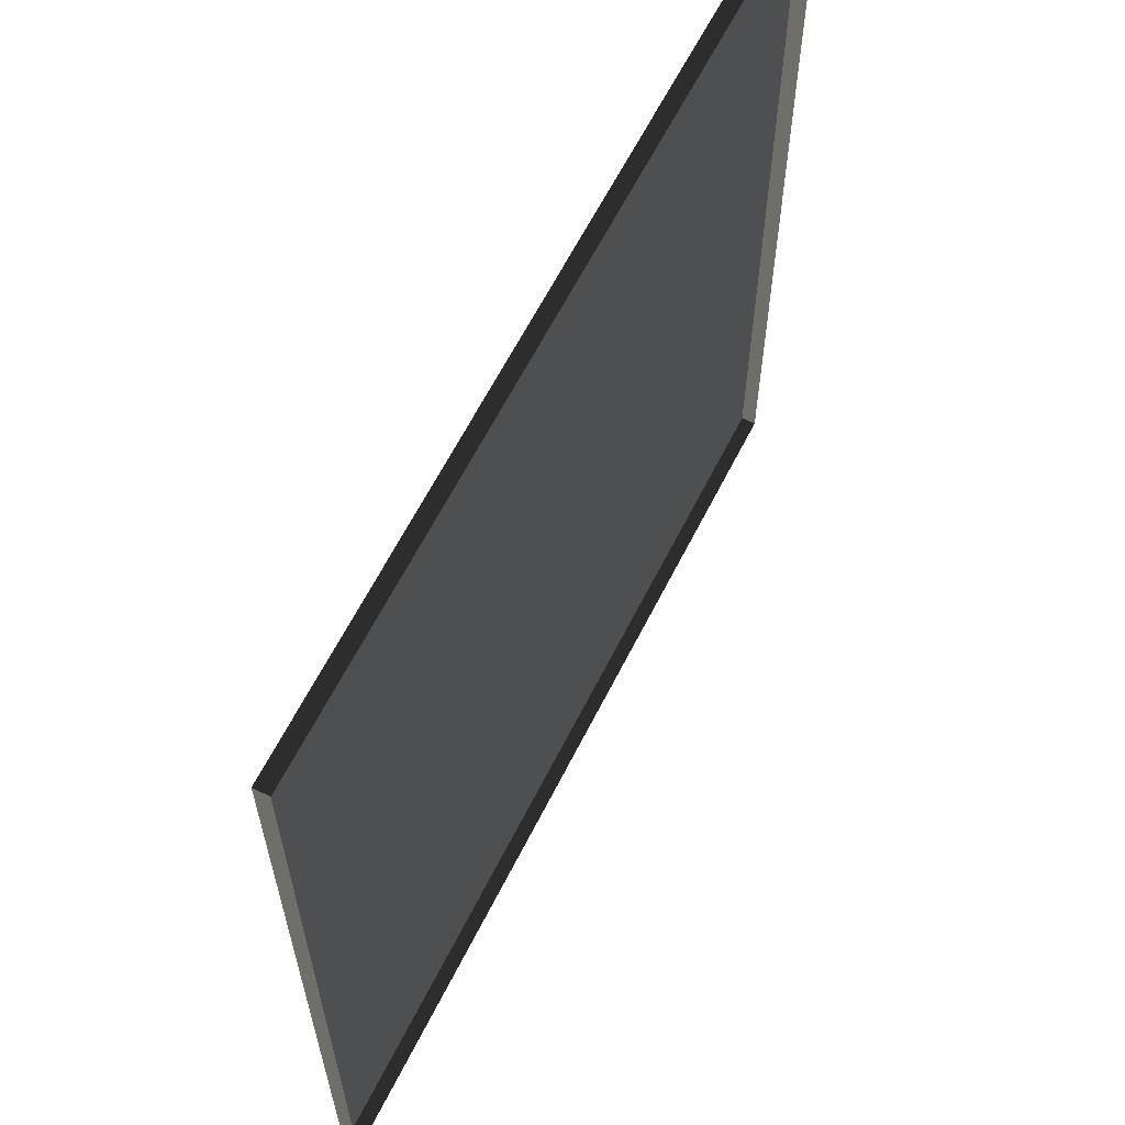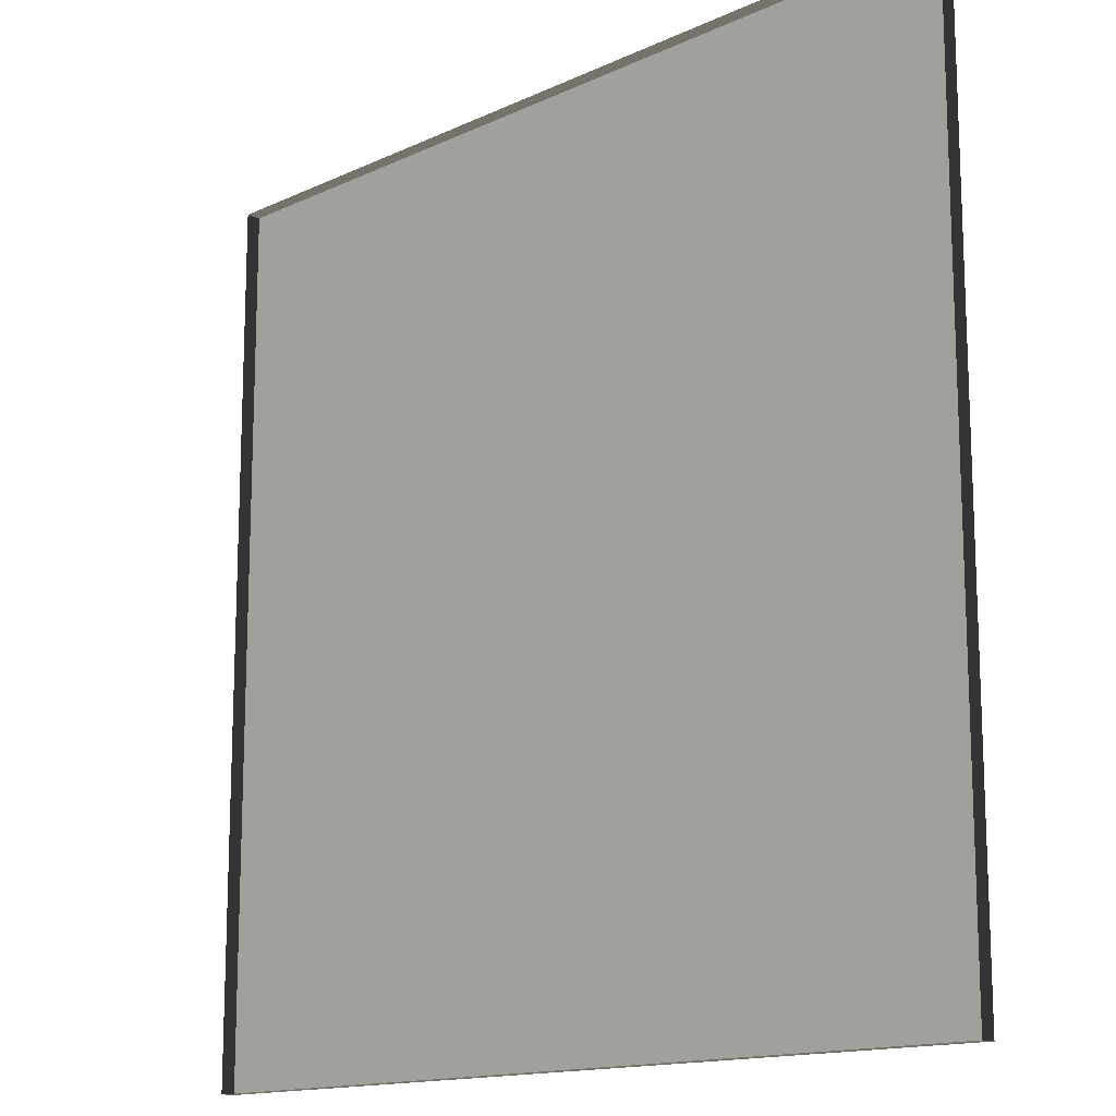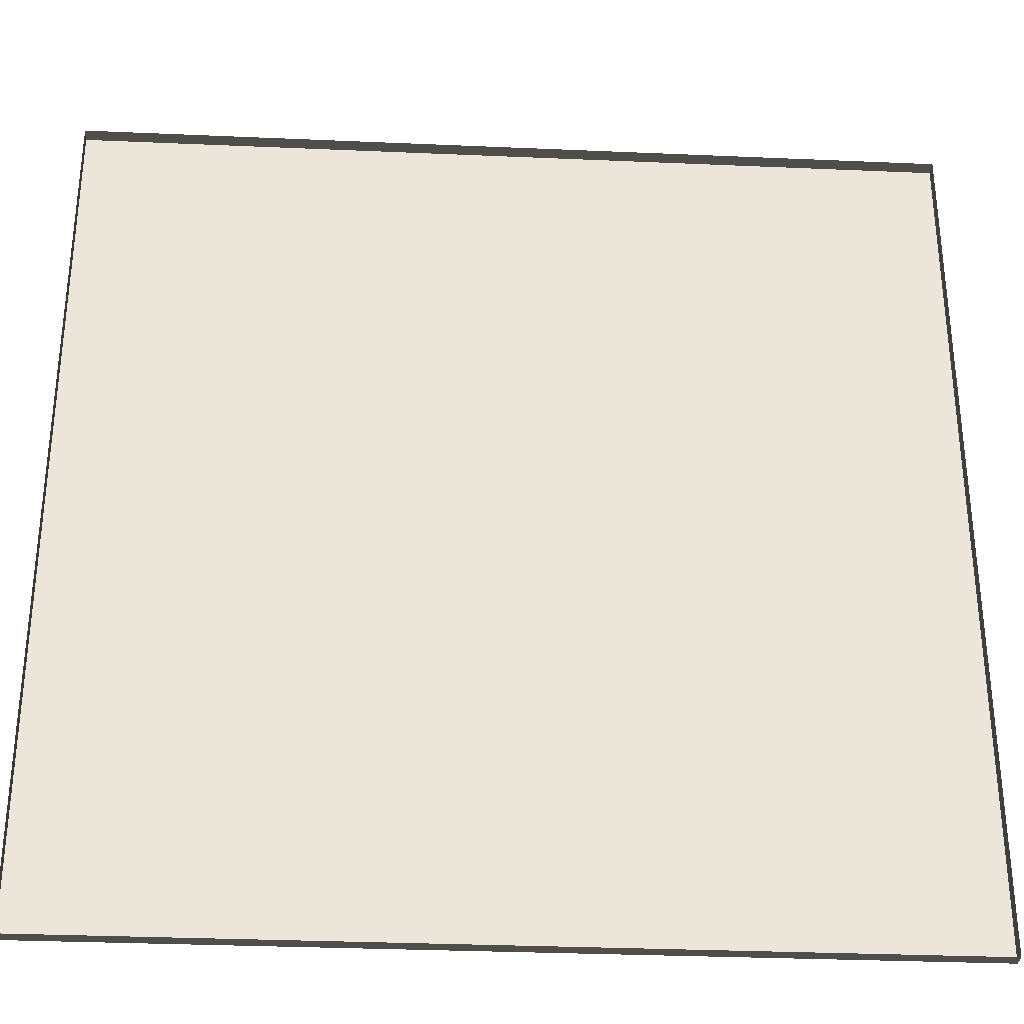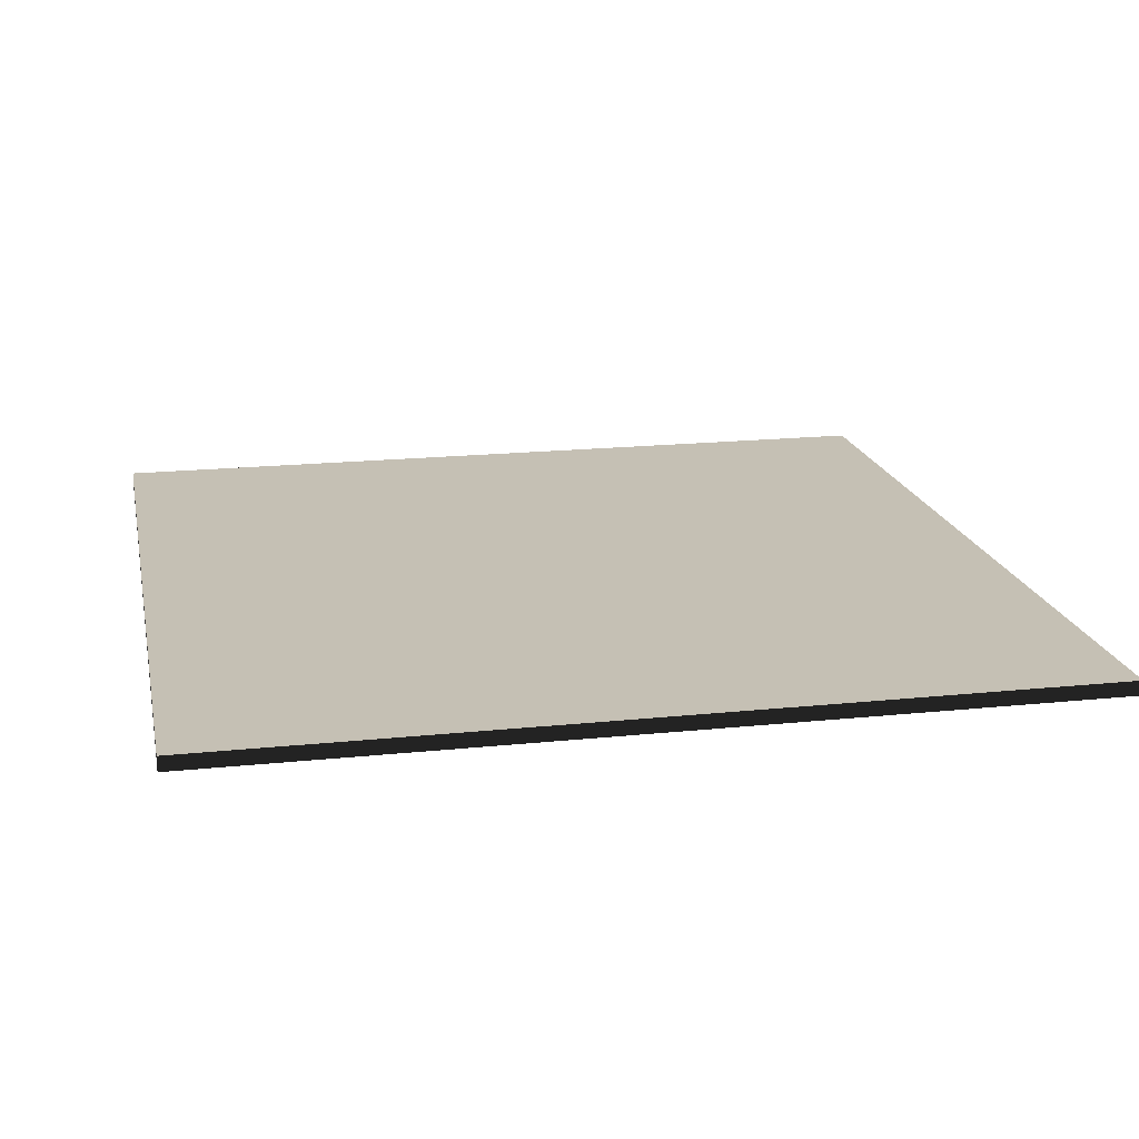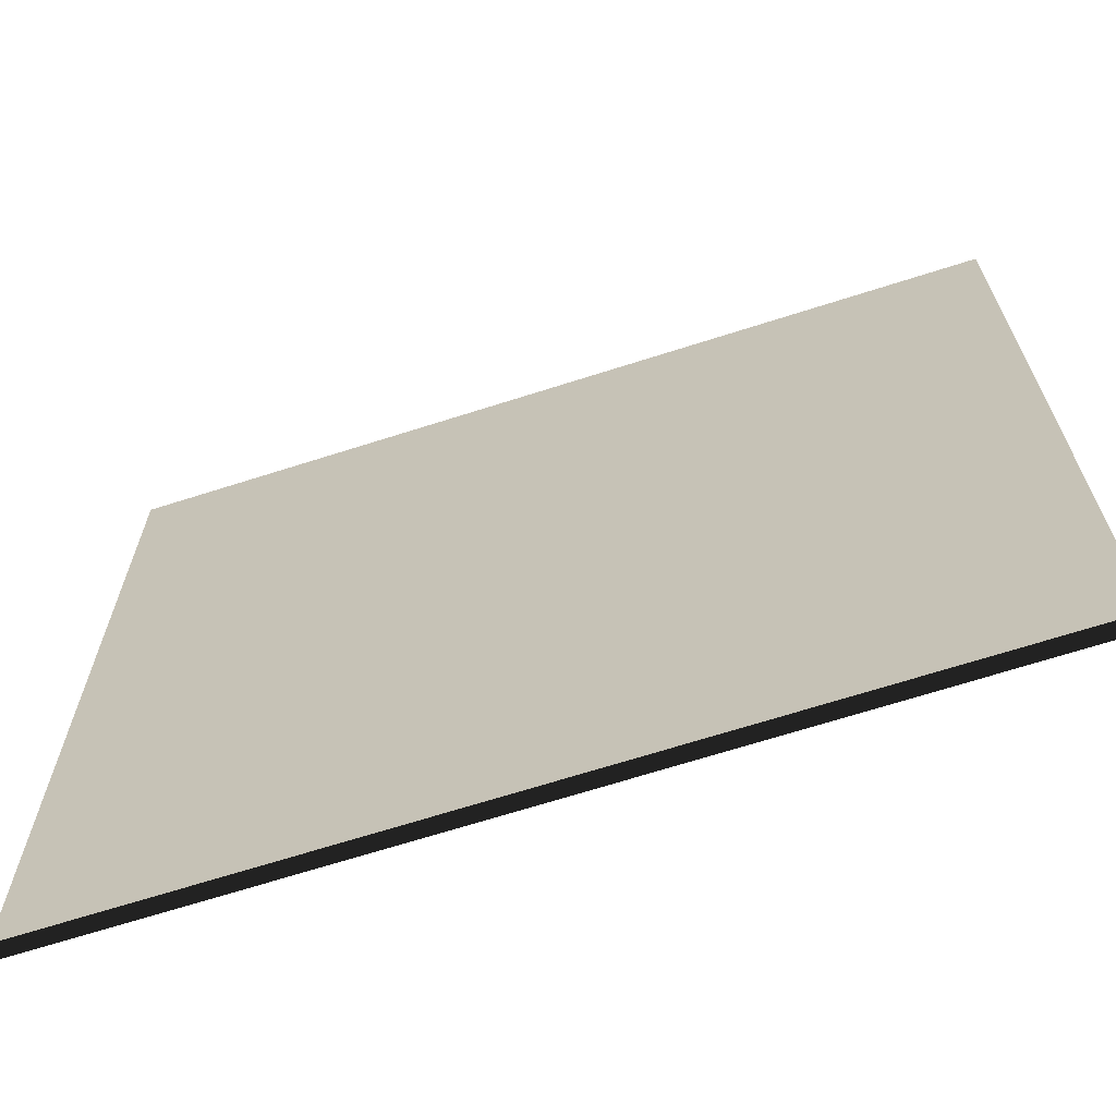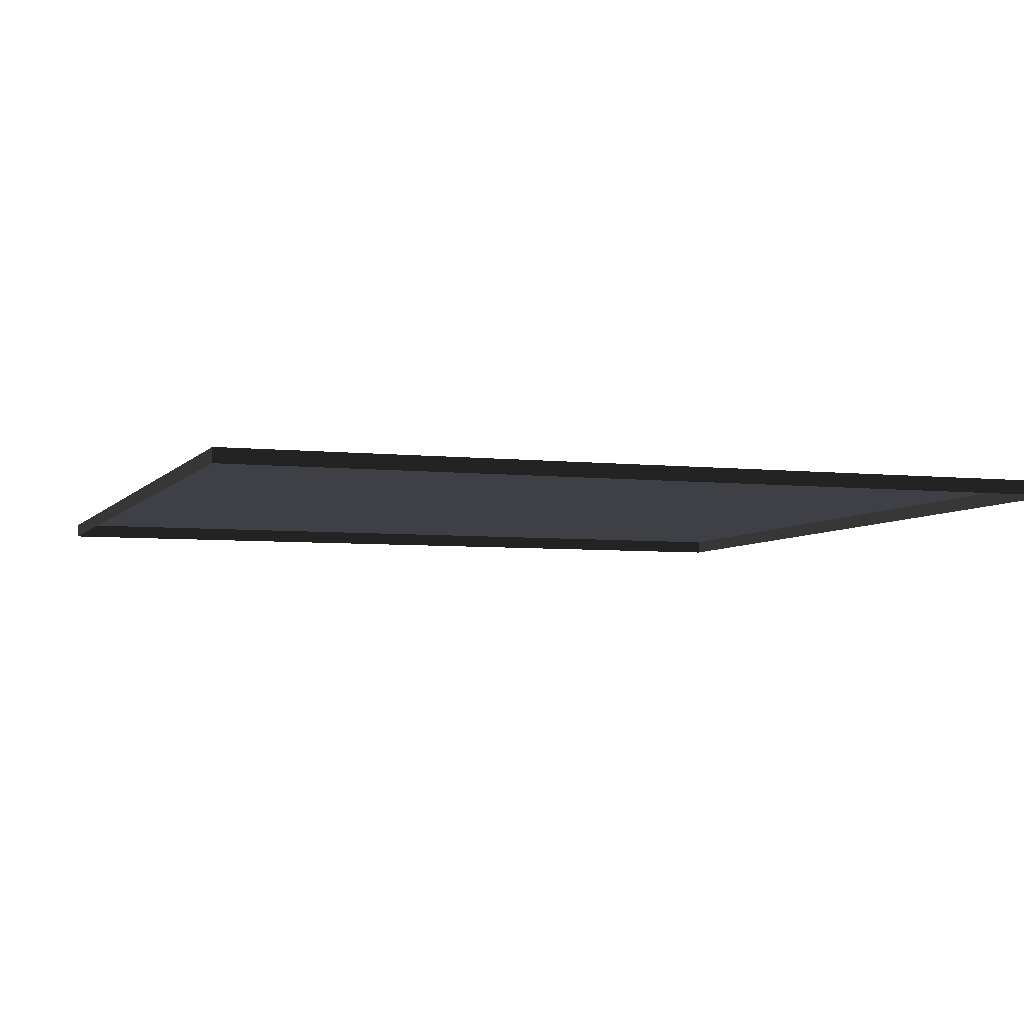
<metadata>
{"format":"obj","ext":"obj","renderer":"f3d","projection":"perspective","resolution":1024,"background":"white","views":[{"elev":63.1,"azim":-63.2,"up":"+Z"},{"elev":-14.5,"azim":45.2,"up":"+Z"},{"elev":-31.8,"azim":-3.5,"up":"+Z"},{"elev":18.2,"azim":78.5,"up":"+Y"},{"elev":-67.6,"azim":-162.2,"up":"+Z"},{"elev":-5.2,"azim":70.5,"up":"+Y"}]}
</metadata>
<code>
v 3 -4.972e-06 7.527e-07
v -3.699e-06 0.05 2.319e-06
v -3.699e-06 -4.972e-06 2.321e-06
v 3 0.05 7.506e-07
v 3 -5.48e-06 3
v -3.659e-06 0.04999 3
v 3 0.04999 3
v -3.659e-06 -5.48e-06 3
v -3.659e-06 -5.48e-06 3
v -3.699e-06 0.05 2.319e-06
v -3.659e-06 0.04999 3
v -3.699e-06 -4.972e-06 2.321e-06
v 3 0.04999 3
v 3 -4.972e-06 7.527e-07
v 3 -5.48e-06 3
v 3 0.05 7.506e-07
v -3.659e-06 0.04999 3
v 3 0.05 7.506e-07
v 3 0.04999 3
v -3.699e-06 0.05 2.319e-06
g floor_3x3m_10_10470_285
f 1 3 2
f 2 4 1
f 5 7 6
f 6 8 5
f 9 11 10
f 10 12 9
f 13 15 14
f 14 16 13
f 17 19 18
f 18 20 17

</code>
